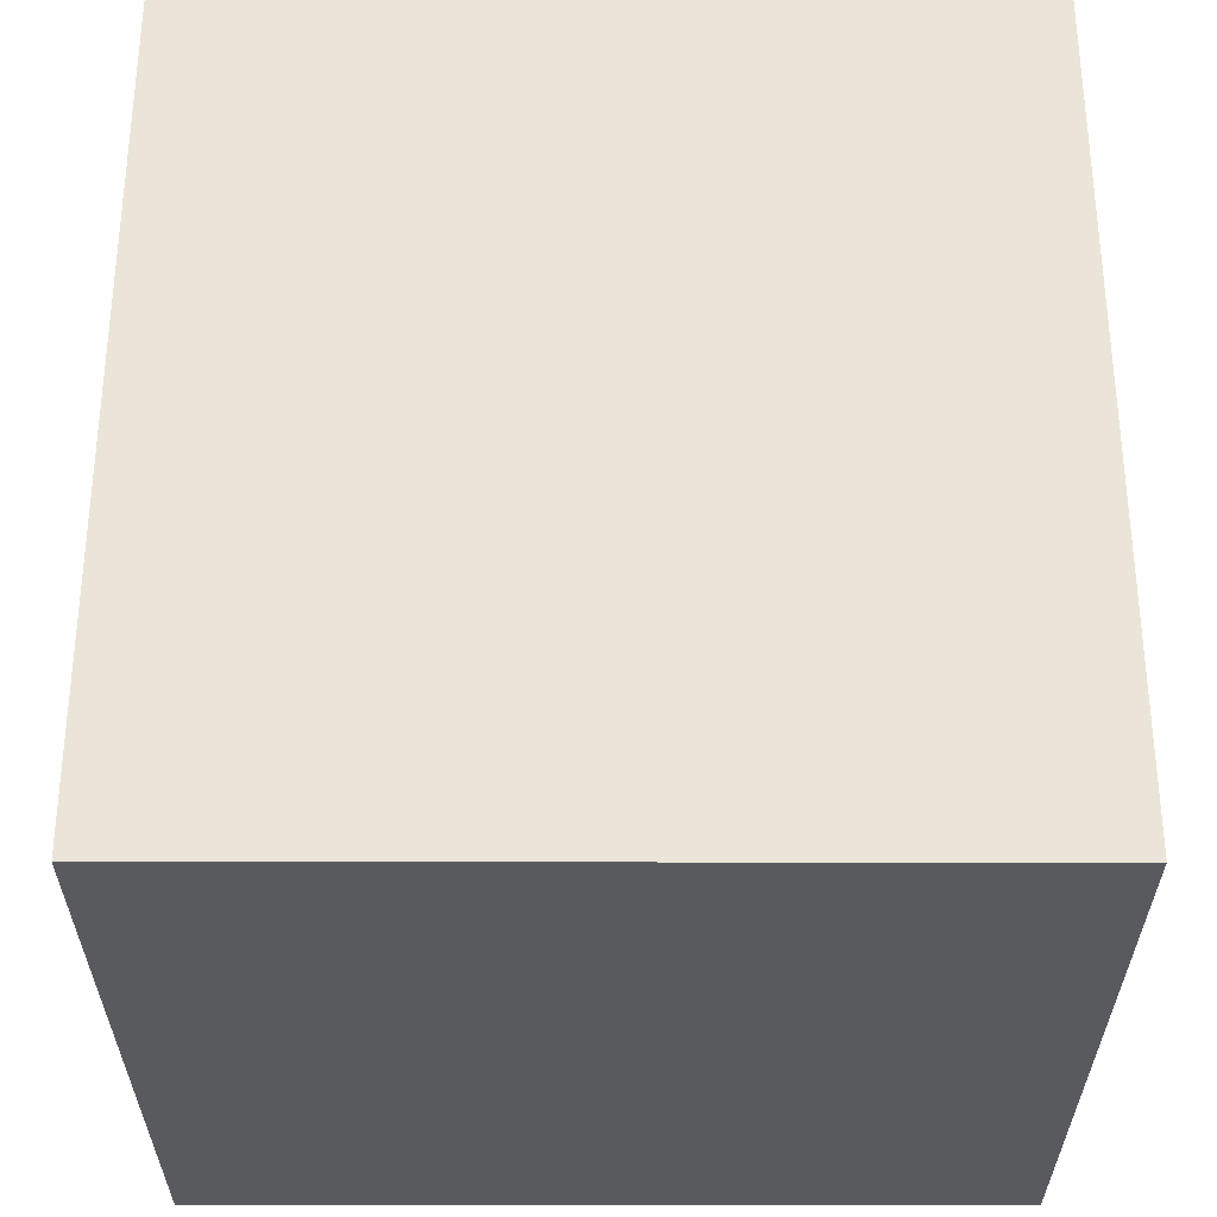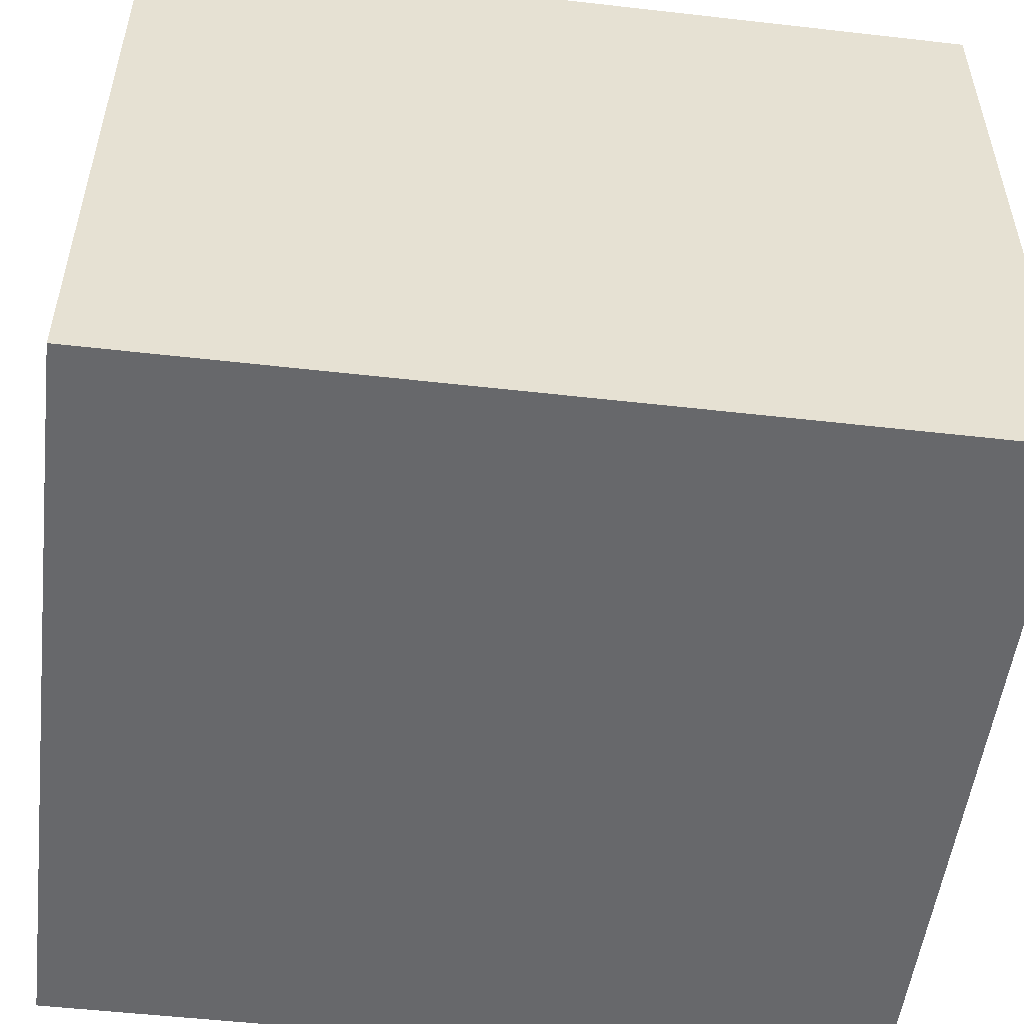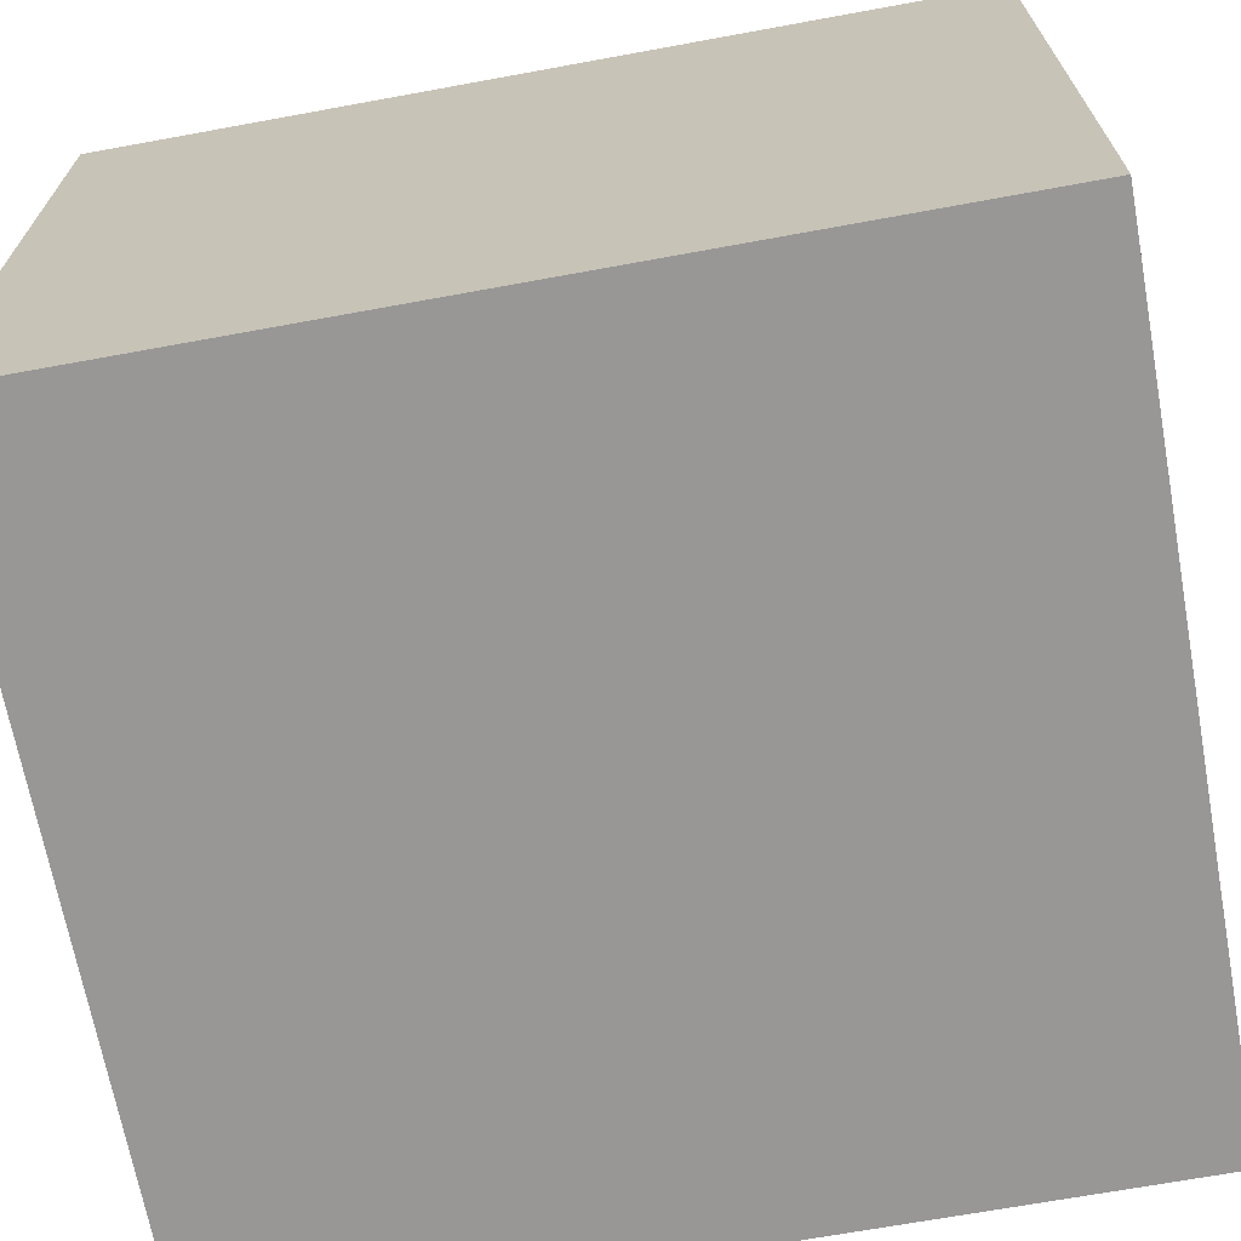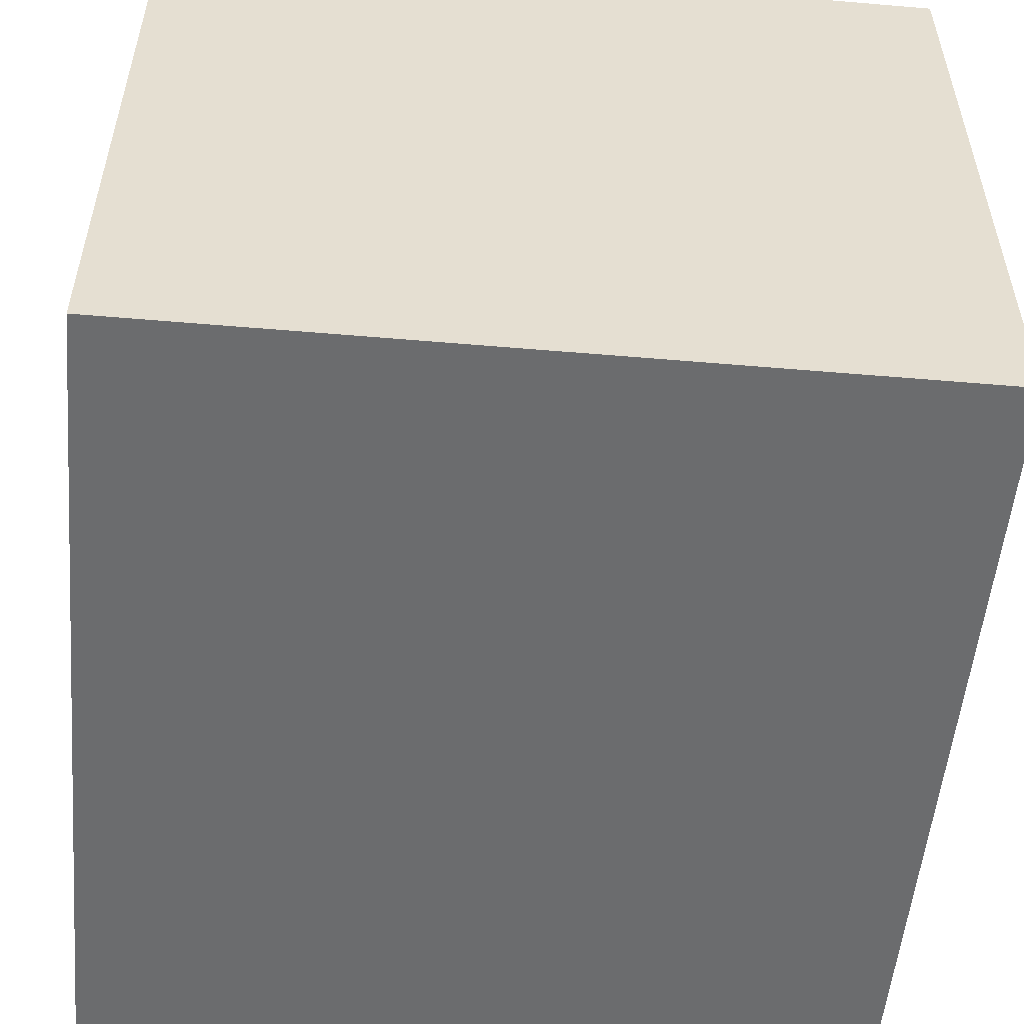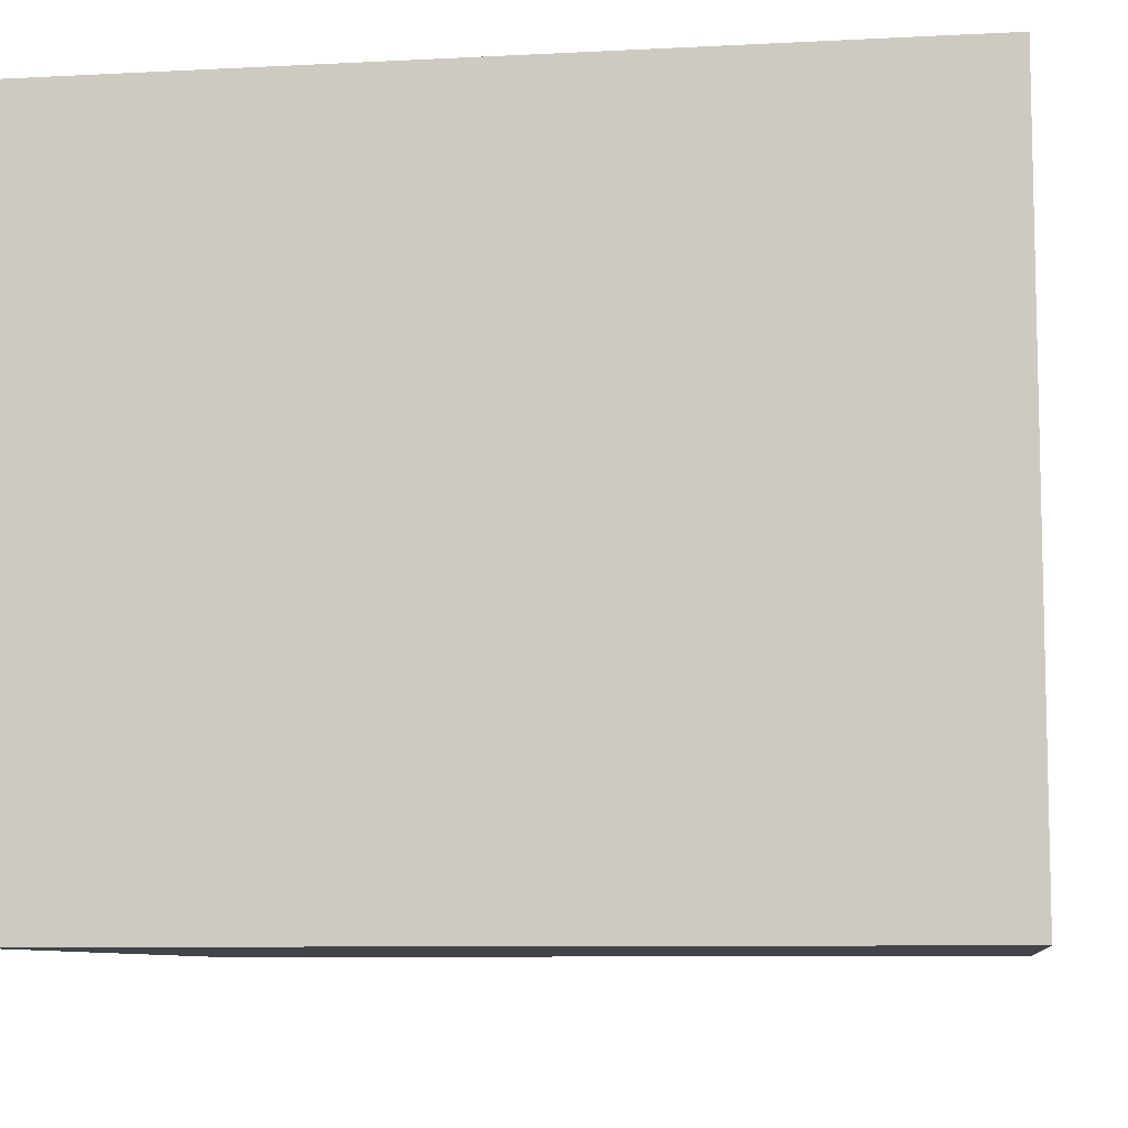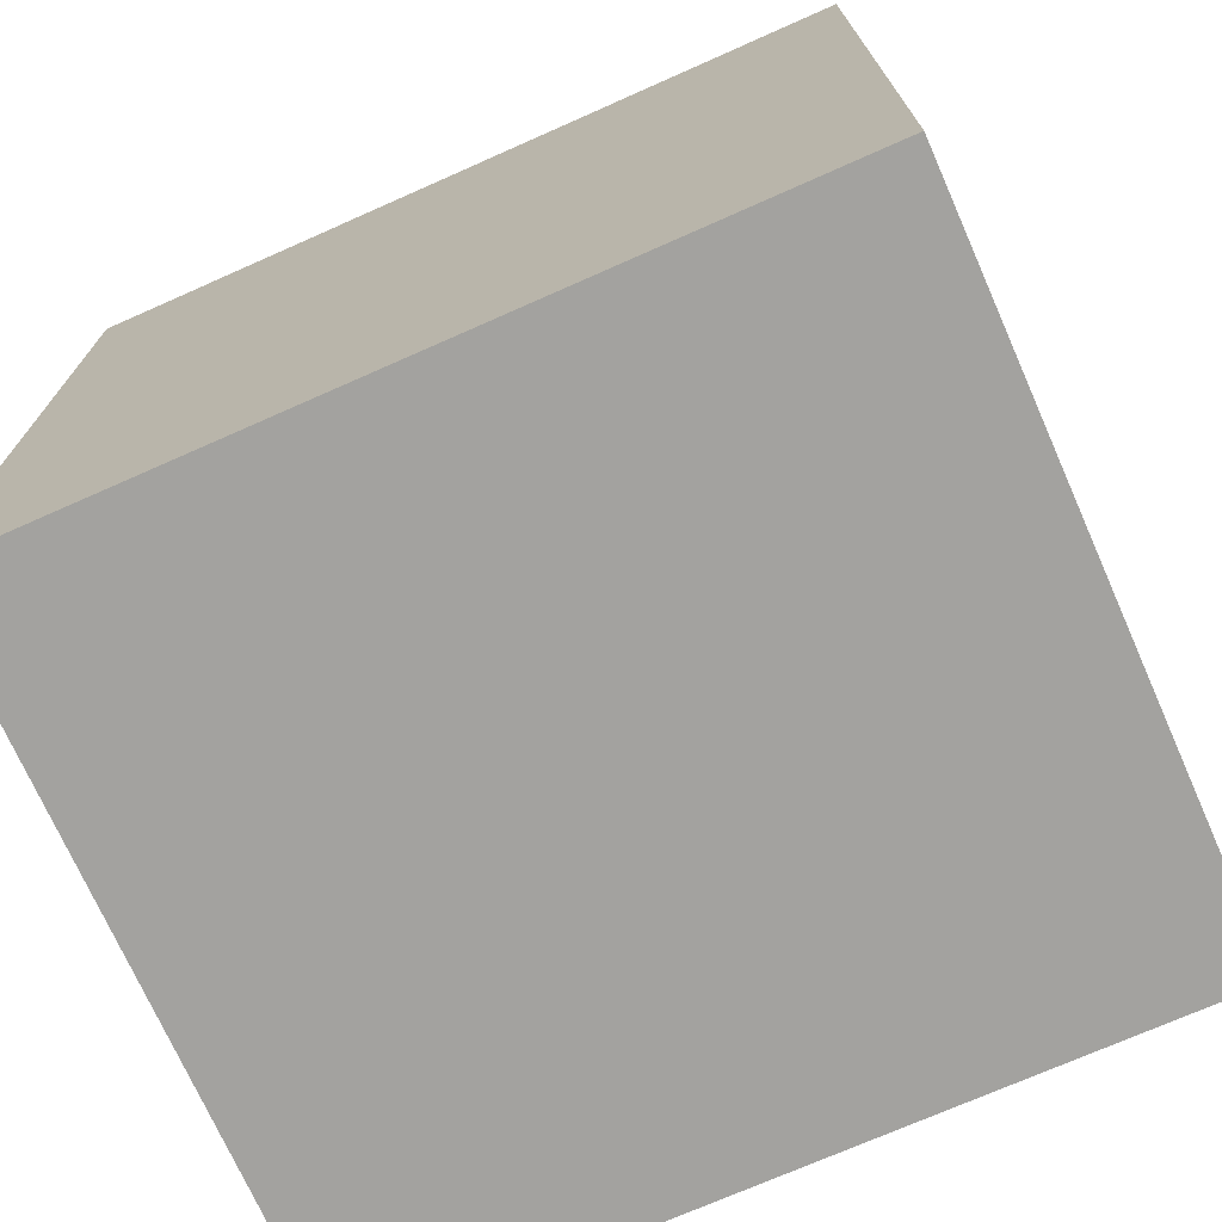
<metadata>
{"format":"obj","ext":"obj","renderer":"f3d","projection":"perspective","resolution":1024,"background":"white","views":[{"elev":-31.1,"azim":179.9,"up":"+Y"},{"elev":-52.3,"azim":-97.0,"up":"+Z"},{"elev":-68.3,"azim":100.4,"up":"+Z"},{"elev":-53.6,"azim":174.8,"up":"+Z"},{"elev":-8.4,"azim":-81.9,"up":"+Z"},{"elev":-72.6,"azim":23.9,"up":"+Y"}]}
</metadata>
<code>
g pb_Mesh43606
v 18.71 -18 5.135
v -3.706 -18 5.135
v 18.71 6 5.135
v -3.706 6 5.135
v -3.706 -18 5.135
v -3.706 -18 -14.91
v -3.706 6 5.135
v -3.706 6 -14.91
v -3.706 -18 -14.91
v 18.71 -18 -14.91
v -3.706 6 -14.91
v 18.71 6 -14.91
v 18.71 -18 -14.91
v 18.71 -18 5.135
v 18.71 6 -14.91
v 18.71 6 5.135
v 18.71 6 5.135
v -3.706 6 5.135
v 18.71 6 -14.91
v -3.706 6 -14.91
v 18.71 -18 -14.91
v -3.706 -18 -14.91
v 18.71 -18 5.135
v -3.706 -18 5.135
g pb_Mesh43606_0
g pb_Mesh43606_1
f 3 2 1
f 3 4 2
f 7 6 5
f 7 8 6
f 11 10 9
f 11 12 10
f 15 14 13
f 15 16 14
f 19 18 17
f 19 20 18
f 23 22 21
f 23 24 22

</code>
